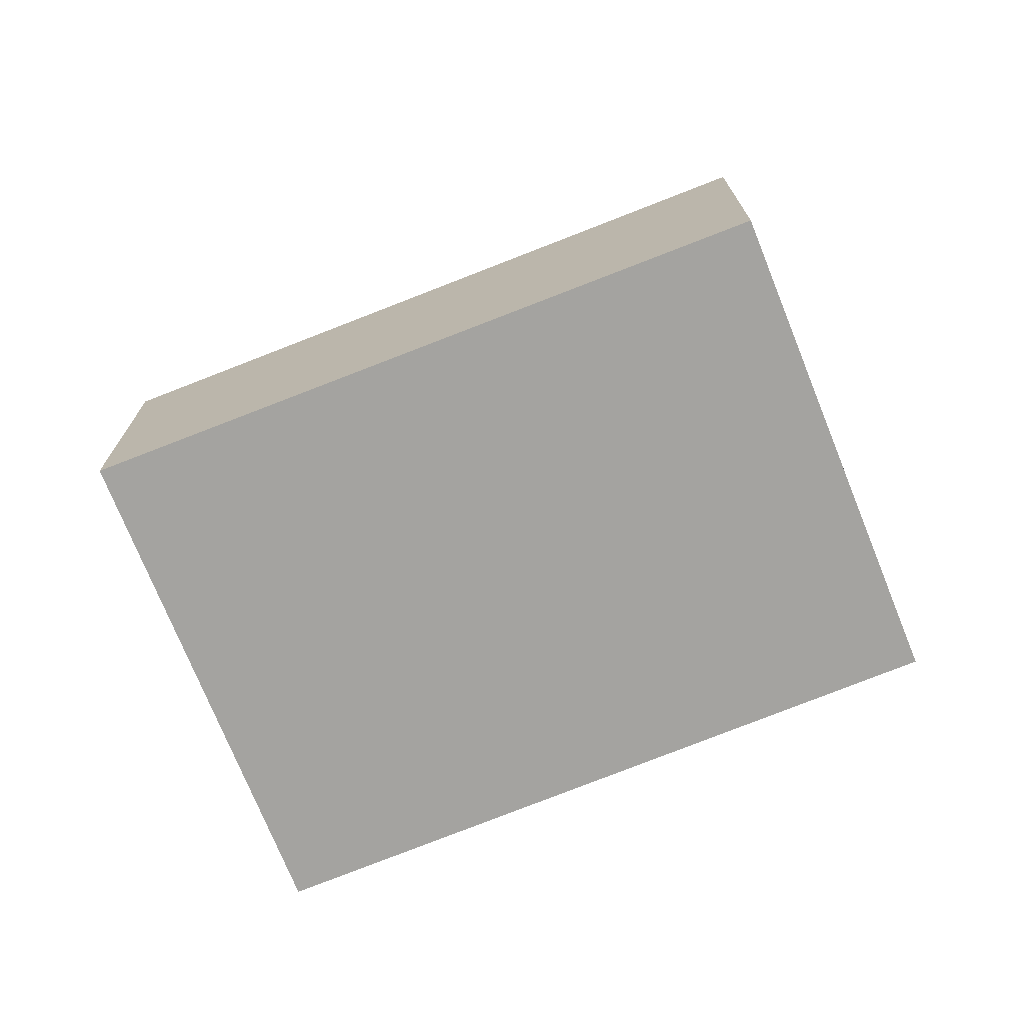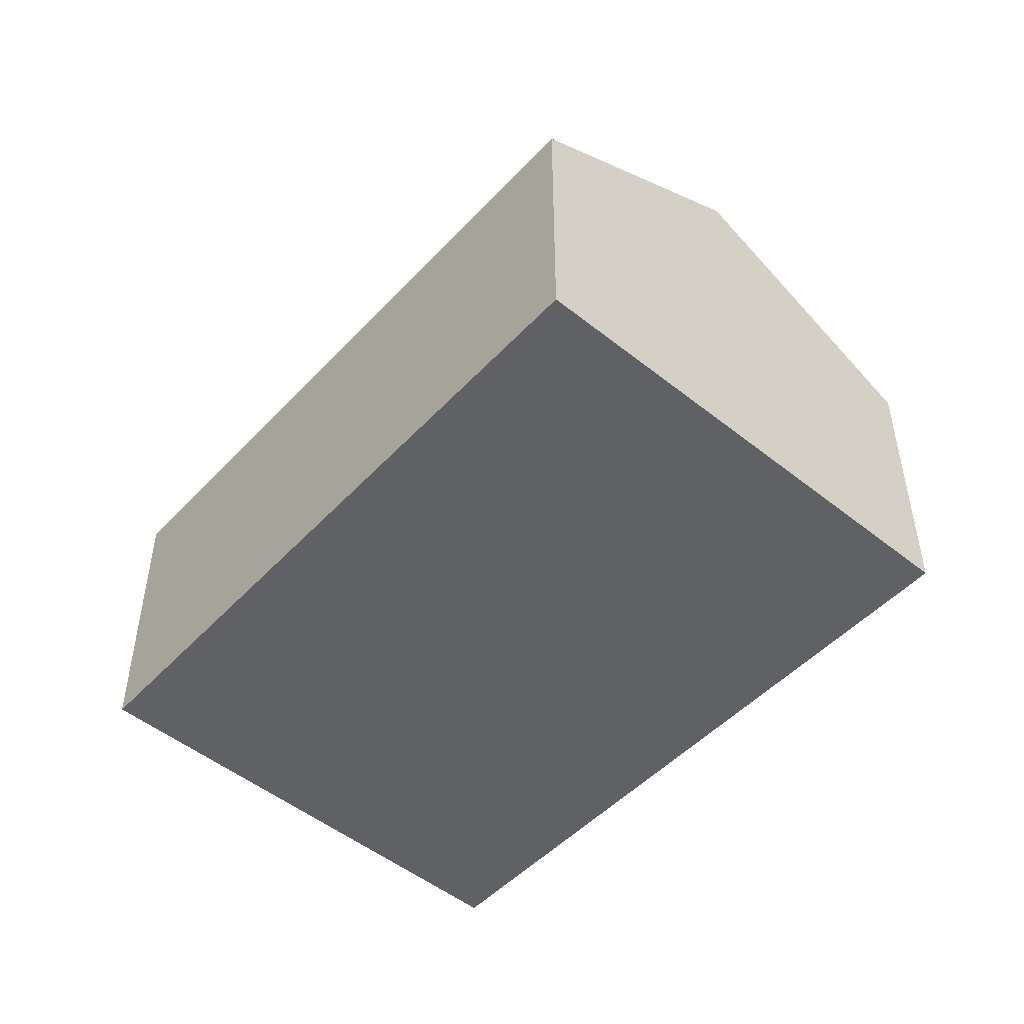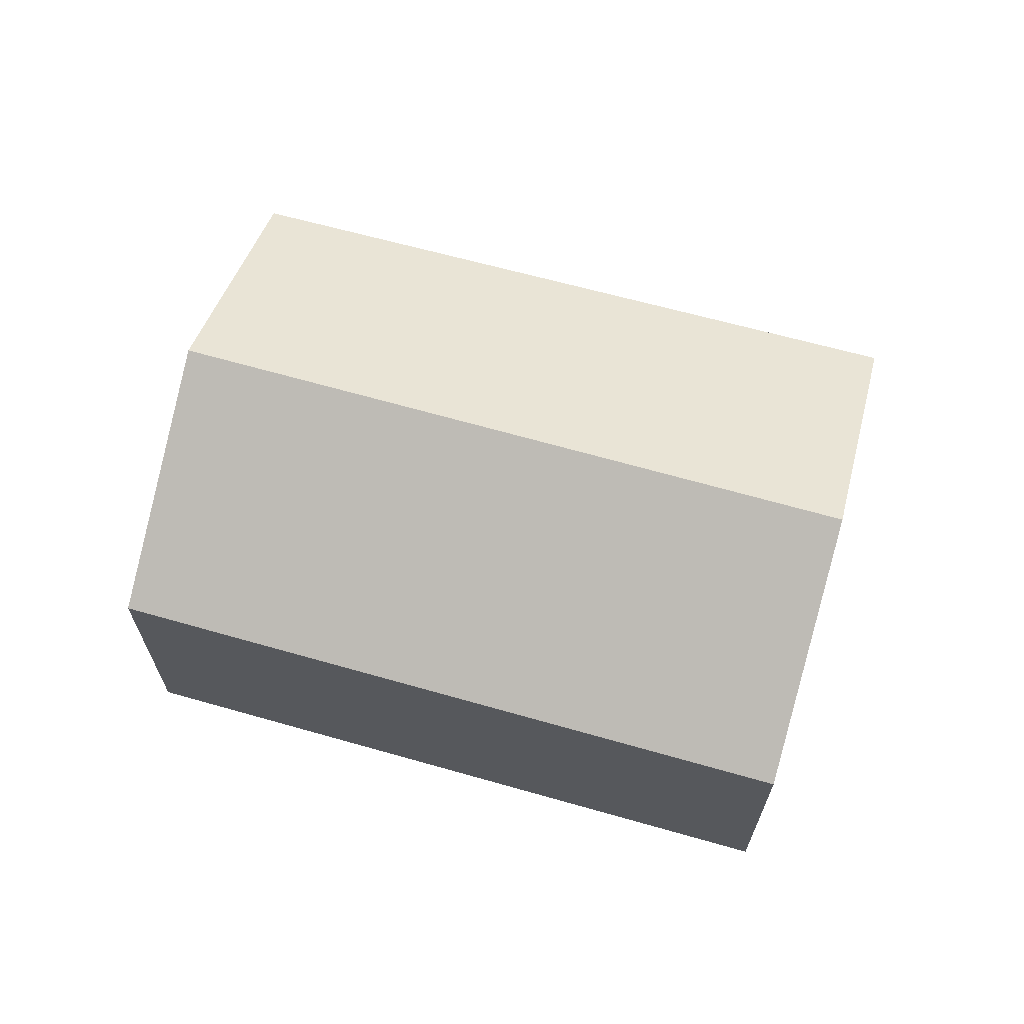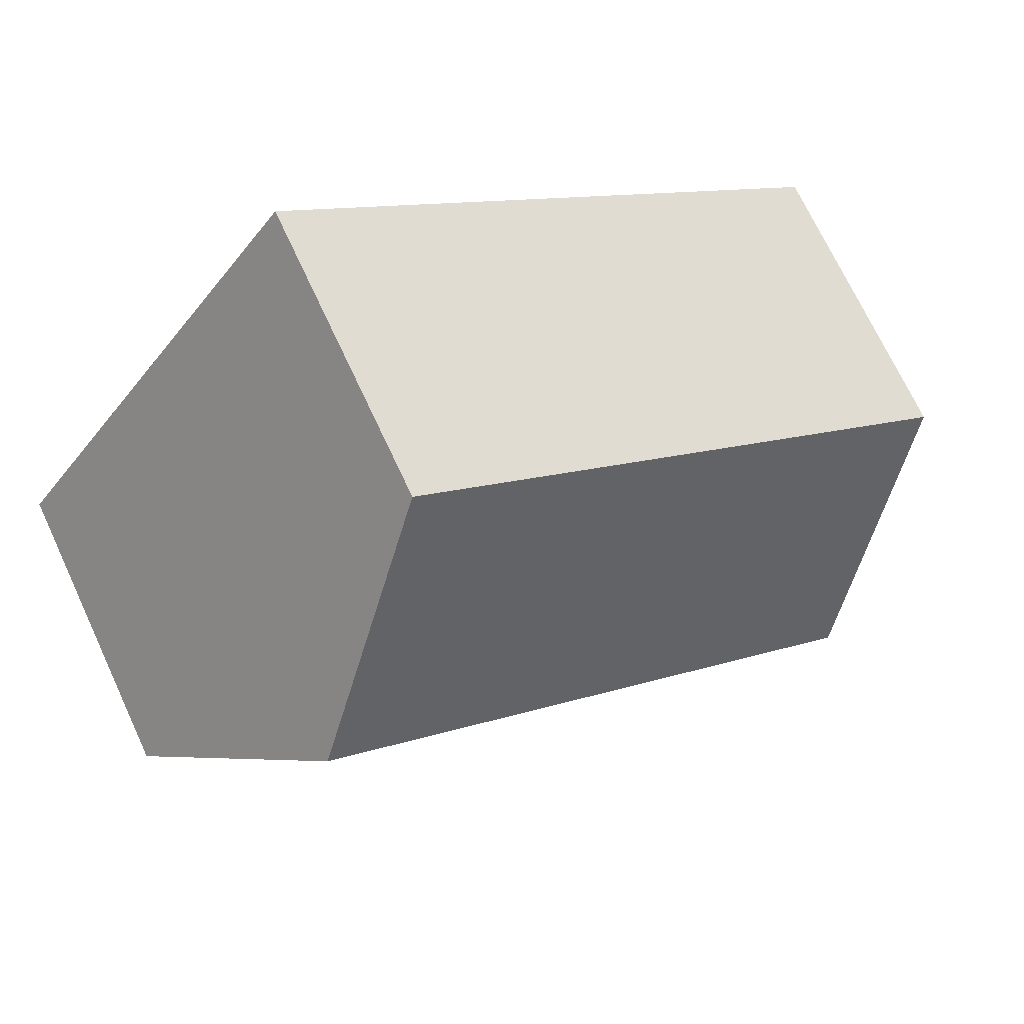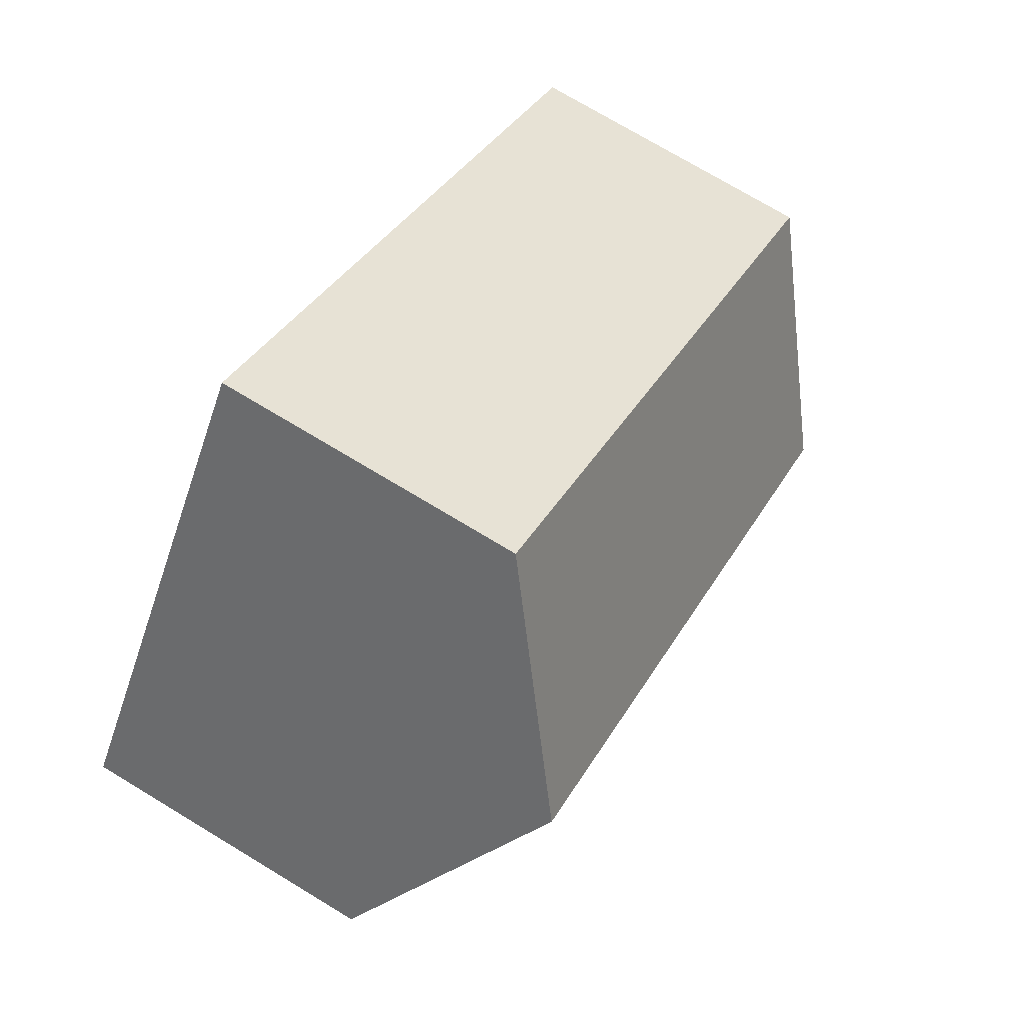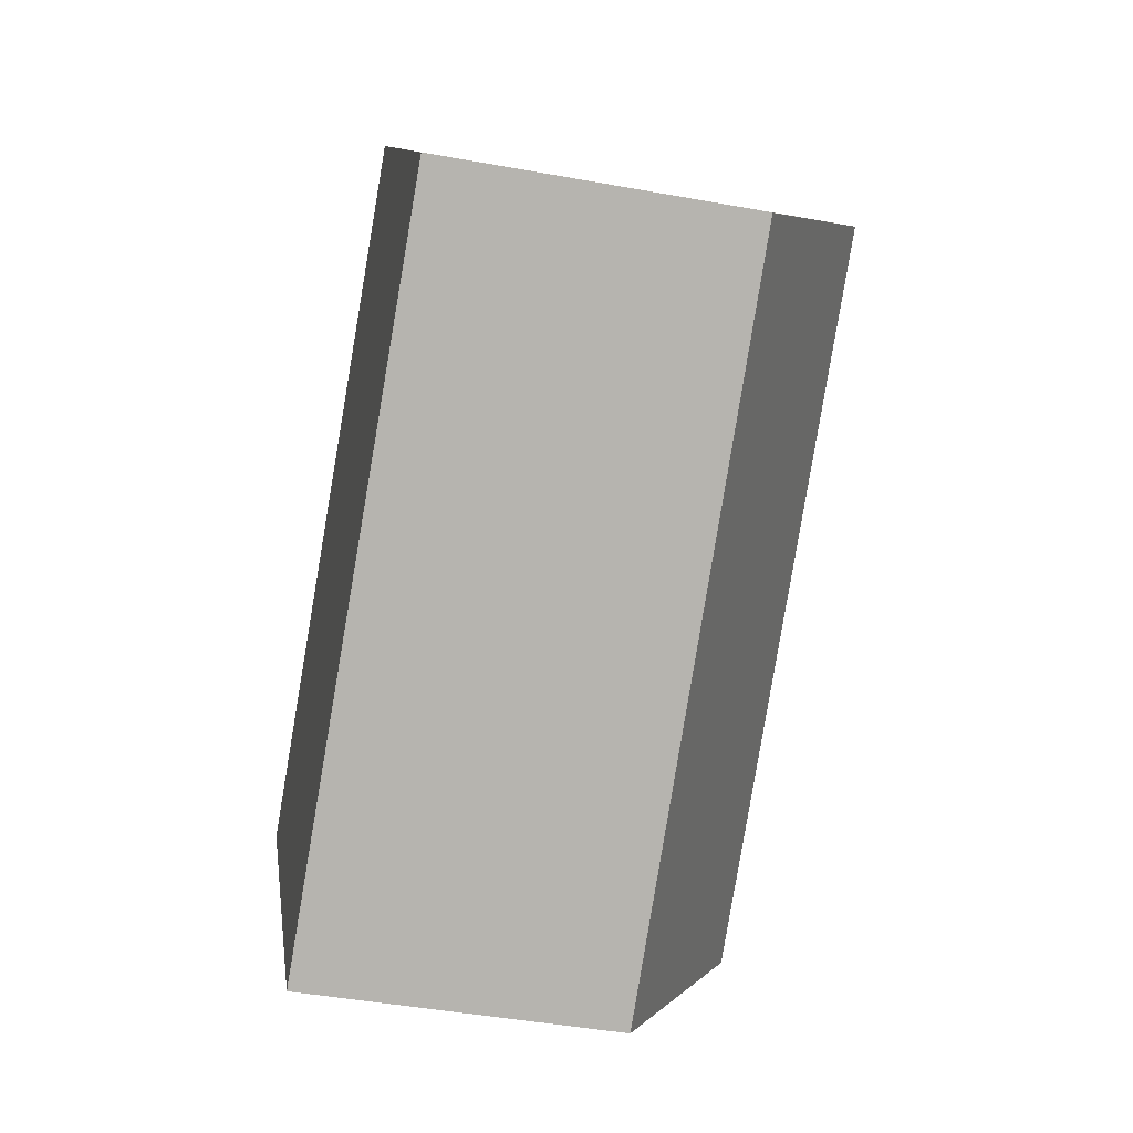
<metadata>
{"format":"obj","ext":"obj","renderer":"f3d","projection":"perspective","resolution":1024,"background":"white","views":[{"elev":-73.0,"azim":165.3,"up":"+Y"},{"elev":-50.3,"azim":12.2,"up":"+Y"},{"elev":67.6,"azim":-21.0,"up":"+Y"},{"elev":70.8,"azim":155.0,"up":"+Z"},{"elev":74.0,"azim":121.1,"up":"+Z"},{"elev":-44.6,"azim":78.0,"up":"+Z"}]}
</metadata>
<code>
v  2.99 2.949 -4.01
v  7.143 4.213 2.21
v  8.677 2.899 0.132
v  1.505 4.213 -2.018
v  0 2.932 1.795e-16
v  5.647 2.932 4.235
v  0 0 0
v  1.505 1.236e-16 -2.018
v  2.99 2.455e-16 -4.01
v  5.647 -2.593e-16 4.235
v  7.143 -1.353e-16 2.21
v  8.677 -8.083e-18 0.132
g defaultobject
f 1 2 3
f 2 1 4
f 5 2 4
f 2 5 6
f 4 7 5
f 7 4 1
f 7 1 8
f 8 1 9
f 7 6 5
f 6 7 10
f 10 2 6
f 2 10 3
f 3 10 11
f 3 11 12
f 3 9 1
f 9 3 12
f 8 10 7
f 10 8 9
f 10 9 12
f 10 12 11

</code>
